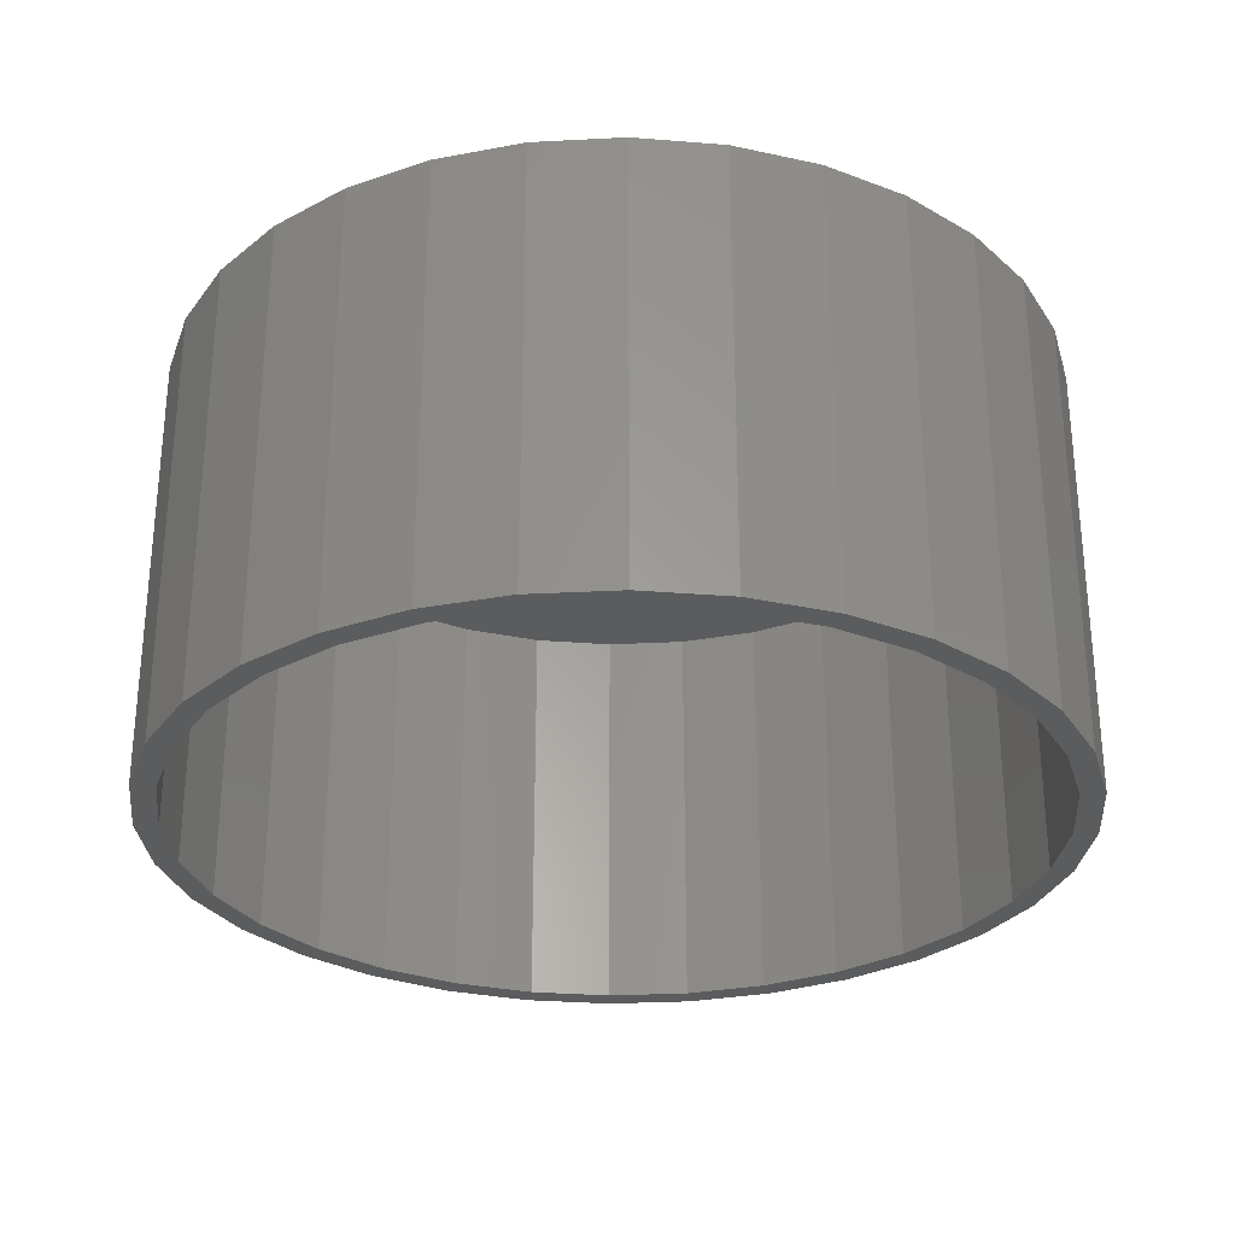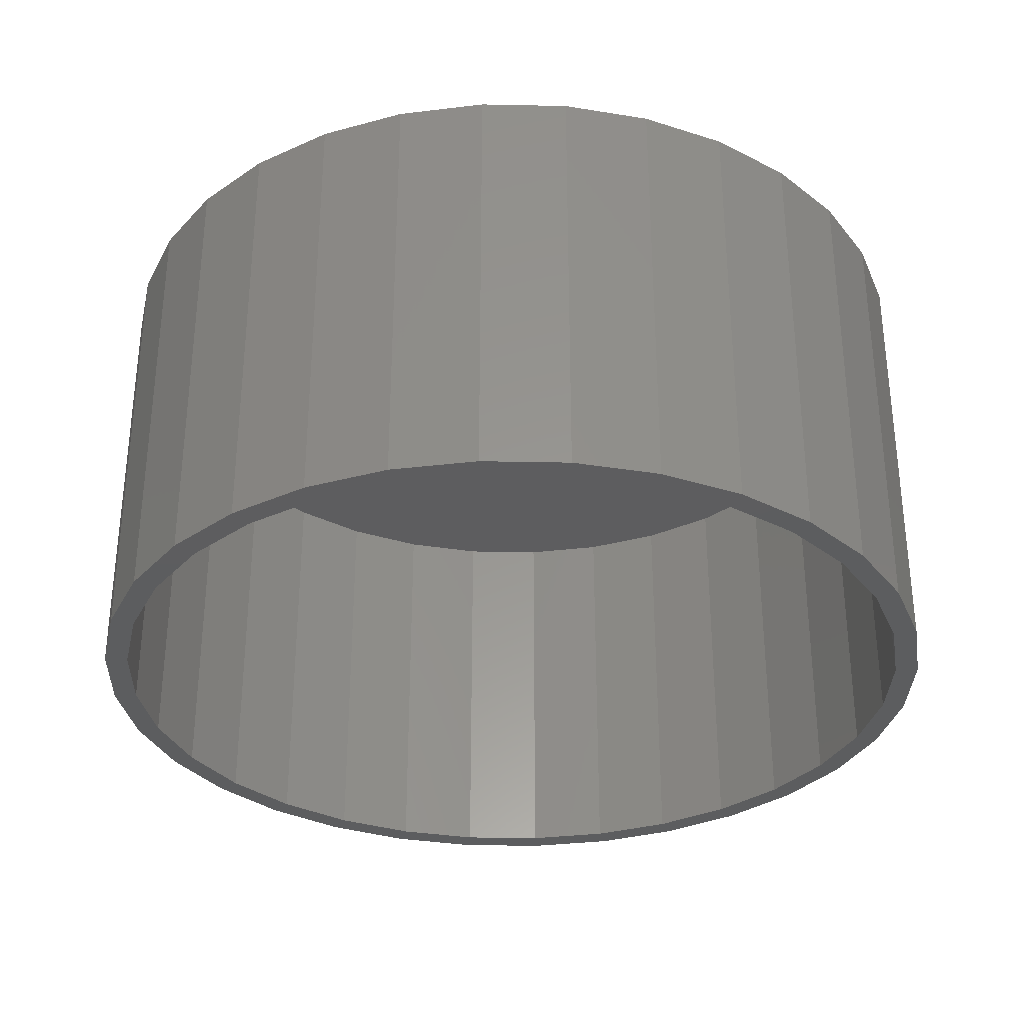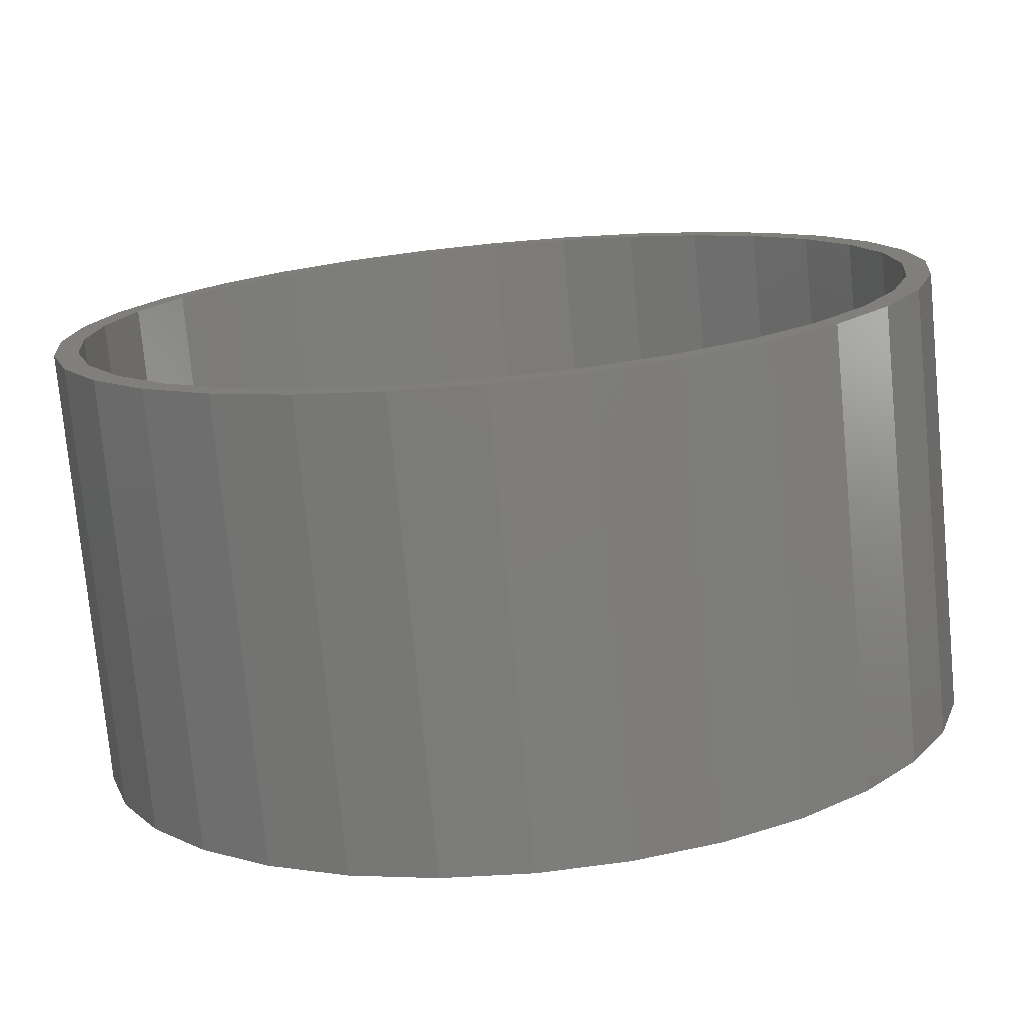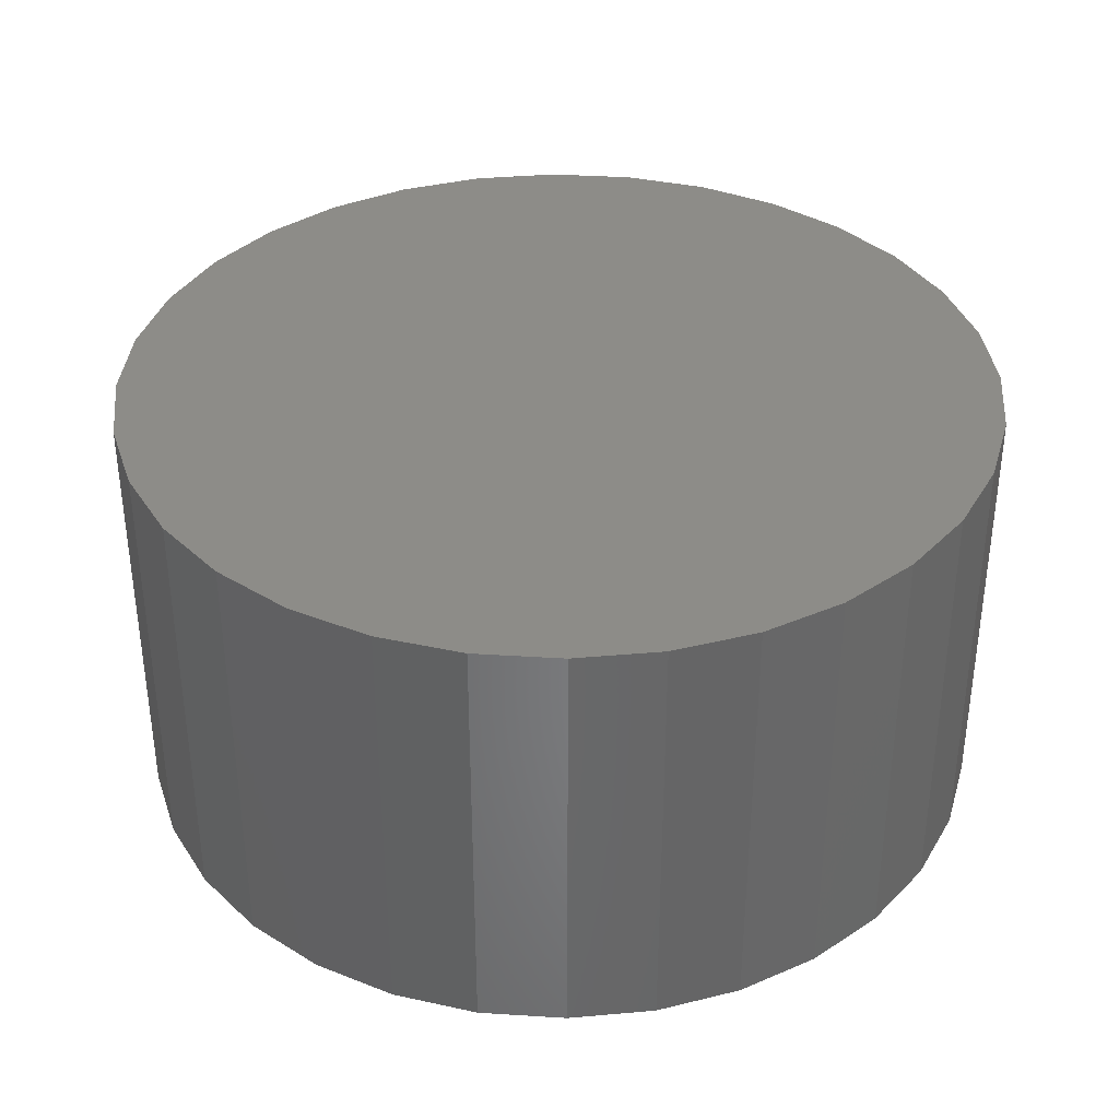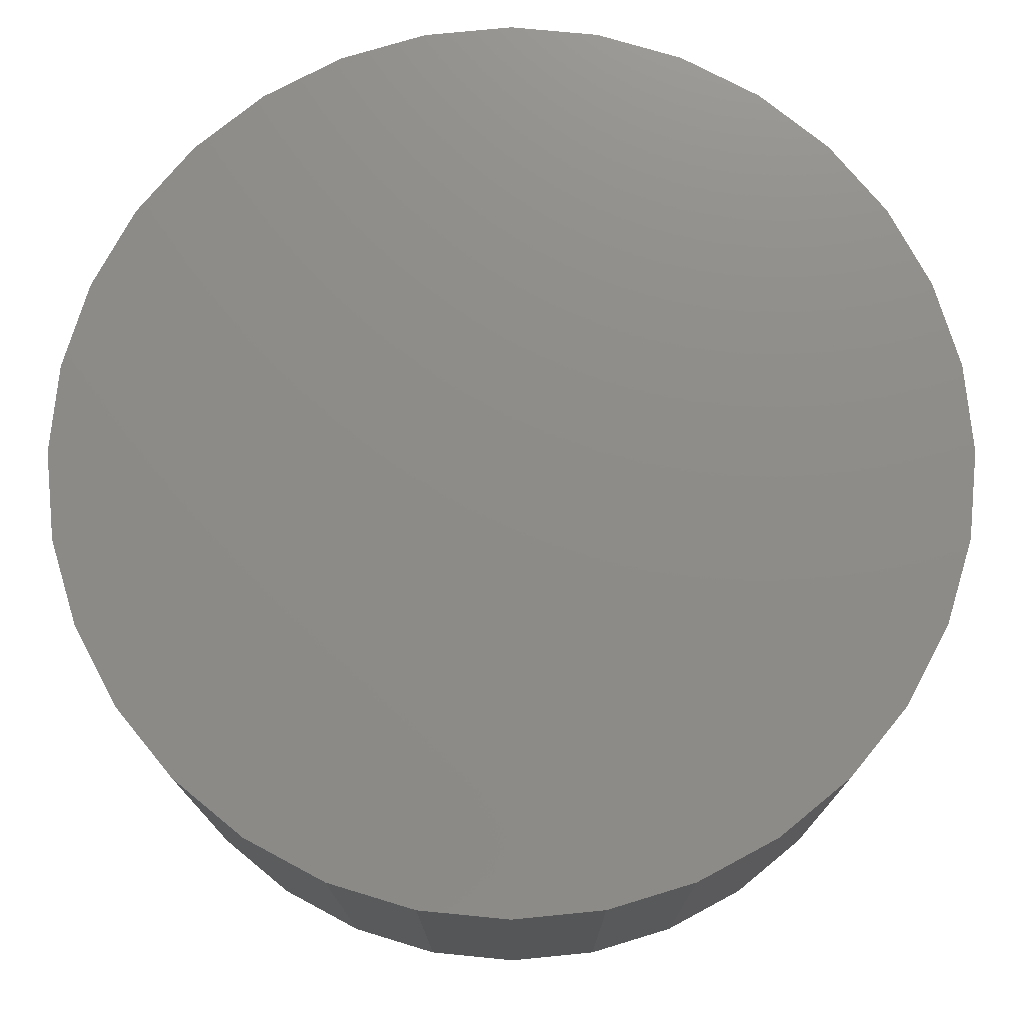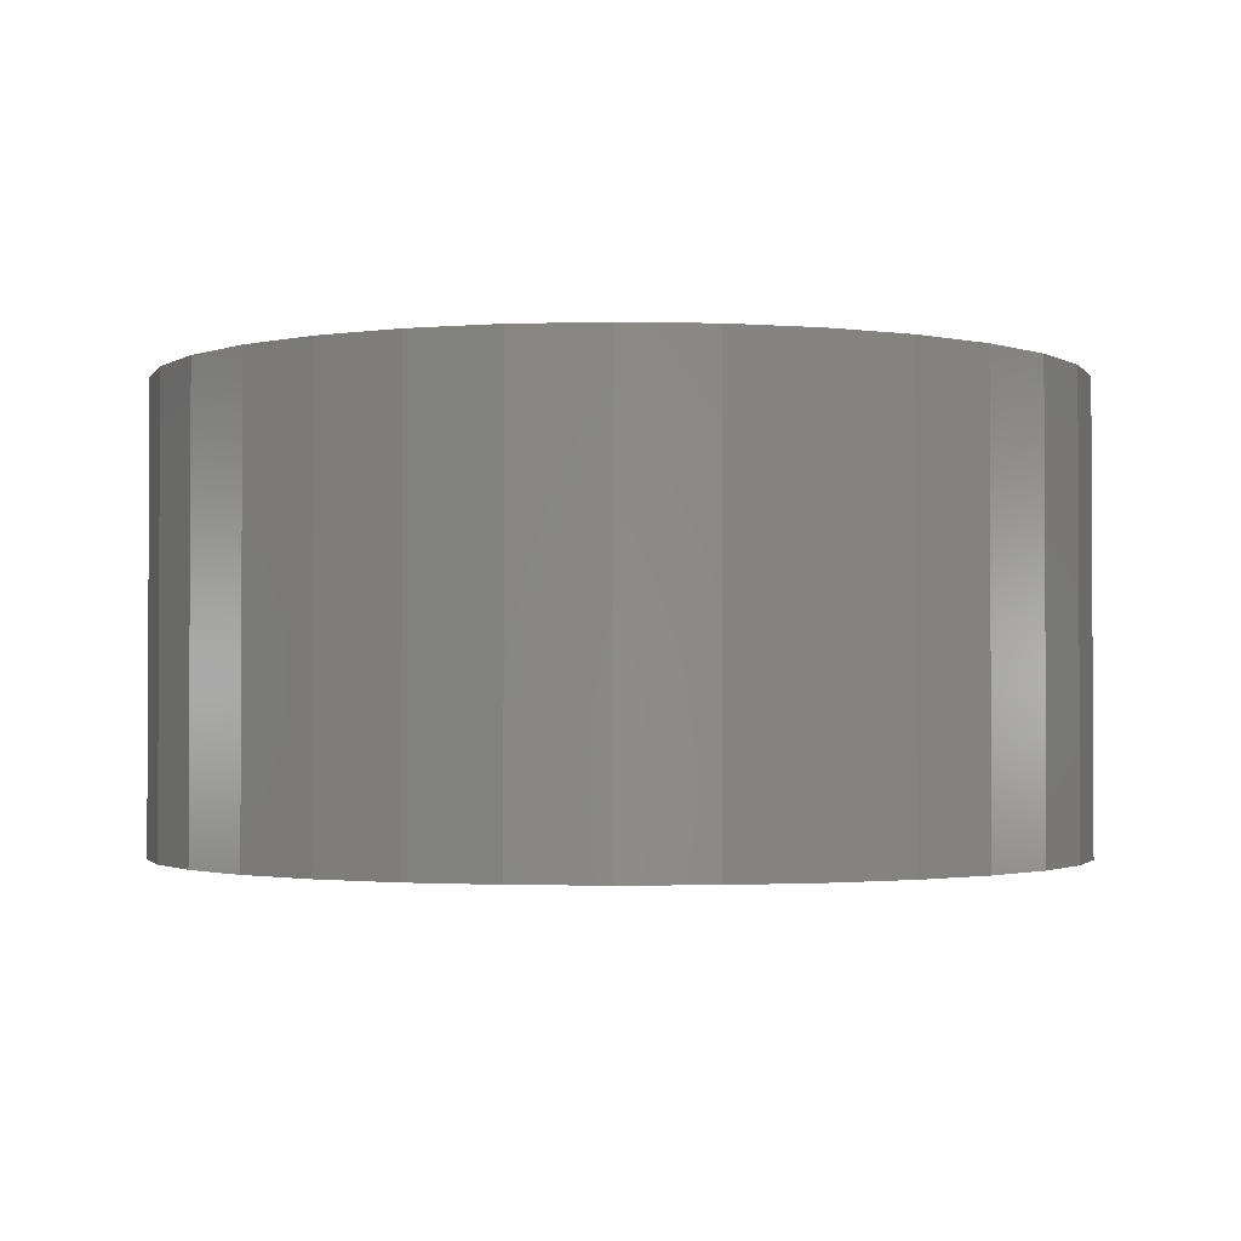
<metadata>
{"format":"stl","ext":"stl","renderer":"f3d","projection":"perspective","resolution":1024,"background":"white","views":[{"elev":-29.1,"azim":-158.7,"up":"+Y"},{"elev":-32.2,"azim":139.0,"up":"+Y"},{"elev":-76.1,"azim":5.4,"up":"+Z"},{"elev":36.5,"azim":-12.2,"up":"+Y"},{"elev":-15.0,"azim":-179.8,"up":"+Z"},{"elev":-1.8,"azim":90.8,"up":"+Y"}]}
</metadata>
<code>
# stl→obj: 128 verts, 252 faces
v -0.1547 -0.4375 0.3874
v -0.07735 -0.4375 0.4108
v -0.1637 -0.4375 0.409
v -0.2391 -0.4375 0.3687
v 0.17 -0.4375 -0.3965
v 0.2453 -0.4375 -0.3562
v 0.161 -0.4375 -0.3749
v 0.0836 -0.4375 -0.3983
v -0.08192 -0.4375 0.4338
v 0.003125 -0.4375 0.4188
v 0.003125 -0.4375 0.4422
v -0.08192 -0.4375 -0.4213
v -0.07735 -0.4375 -0.3983
v -0.1637 -0.4375 -0.3965
v -0.1547 -0.4375 -0.3749
v -0.2391 -0.4375 -0.3562
v -0.226 -0.4375 -0.3367
v -0.3051 -0.4375 -0.302
v -0.2886 -0.4375 -0.2854
v -0.3593 -0.4375 -0.2359
v -0.3399 -0.4375 -0.2229
v -0.3996 -0.4375 -0.1606
v -0.378 -0.4375 -0.1516
v -0.4244 -0.4375 -0.0788
v -0.4014 -0.4375 -0.07422
v -0.4328 -0.4375 0.00625
v -0.4094 -0.4375 0.00625
v -0.4244 -0.4375 0.0913
v -0.4014 -0.4375 0.08672
v -0.3996 -0.4375 0.1731
v -0.378 -0.4375 0.1641
v -0.3593 -0.4375 0.2484
v -0.3399 -0.4375 0.2354
v -0.3051 -0.4375 0.3145
v -0.2886 -0.4375 0.2979
v -0.226 -0.4375 0.3492
v 0.003125 -0.4375 -0.4062
v 0.003125 -0.4375 -0.4297
v 0.08817 -0.4375 -0.4213
v 0.08817 -0.4375 0.4338
v 0.0836 -0.4375 0.4108
v 0.17 -0.4375 0.409
v 0.161 -0.4375 0.3874
v 0.2453 -0.4375 0.3687
v 0.2323 -0.4375 0.3492
v 0.3114 -0.4375 0.3145
v 0.2948 -0.4375 0.2979
v 0.3656 -0.4375 0.2484
v 0.3461 -0.4375 0.2354
v 0.4059 -0.4375 0.1731
v 0.3842 -0.4375 0.1641
v 0.4307 -0.4375 0.0913
v 0.4077 -0.4375 0.08672
v 0.4391 -0.4375 0.00625
v 0.4156 -0.4375 0.00625
v 0.4307 -0.4375 -0.0788
v 0.4077 -0.4375 -0.07422
v 0.4059 -0.4375 -0.1606
v 0.3842 -0.4375 -0.1516
v 0.3656 -0.4375 -0.2359
v 0.3461 -0.4375 -0.2229
v 0.3114 -0.4375 -0.302
v 0.2948 -0.4375 -0.2854
v 0.2323 -0.4375 -0.3367
v 0.003125 -0.02344 -0.4062
v 0.0836 -0.02344 -0.3983
v 0.161 -0.02344 -0.3749
v 0.2323 -0.02344 -0.3367
v 0.2948 -0.02344 -0.2854
v 0.3461 -0.02344 -0.2229
v 0.3842 -0.02344 -0.1516
v 0.4077 -0.02344 -0.07422
v 0.4156 -0.02344 0.00625
v -0.07735 -0.02344 -0.3983
v -0.1547 -0.02344 -0.3749
v -0.226 -0.02344 -0.3367
v -0.2886 -0.02344 -0.2854
v -0.3399 -0.02344 -0.2229
v -0.378 -0.02344 -0.1516
v -0.4014 -0.02344 -0.07422
v -0.4094 -0.02344 0.00625
v 0.003125 -0.02344 0.4188
v -0.07735 -0.02344 0.4108
v -0.1547 -0.02344 0.3874
v -0.226 -0.02344 0.3492
v -0.2886 -0.02344 0.2979
v -0.3399 -0.02344 0.2354
v -0.378 -0.02344 0.1641
v -0.4014 -0.02344 0.08672
v 0.0836 -0.02344 0.4108
v 0.161 -0.02344 0.3874
v 0.2323 -0.02344 0.3492
v 0.2948 -0.02344 0.2979
v 0.3461 -0.02344 0.2354
v 0.3842 -0.02344 0.1641
v 0.4077 -0.02344 0.08672
v 0.003125 7.971e-17 0.4422
v 0.08817 8.869e-17 0.4338
v -0.08192 6.98e-17 0.4338
v 0.003125 3.131e-17 -0.4297
v -0.08192 2.233e-17 -0.4213
v 0.08817 4.122e-17 -0.4213
v -0.1637 1.463e-17 -0.3965
v 0.17 5.168e-17 -0.3965
v -0.2391 8.501e-18 -0.3562
v 0.2453 6.228e-17 -0.3562
v -0.3051 4.176e-18 -0.302
v 0.3114 7.262e-17 -0.302
v -0.3593 1.825e-18 -0.2359
v 0.3656 8.231e-17 -0.2359
v -0.3996 1.536e-18 -0.1606
v 0.4059 9.097e-17 -0.1606
v -0.4244 3.321e-18 -0.0788
v 0.4307 9.826e-17 -0.0788
v -0.4328 7.112e-18 0.00625
v 0.4391 1.039e-16 0.00625
v -0.4244 1.276e-17 0.0913
v 0.4307 1.077e-16 0.0913
v -0.3996 2.006e-17 0.1731
v 0.4059 1.095e-16 0.1731
v -0.3593 2.871e-17 0.2484
v 0.3656 1.092e-16 0.2484
v -0.3051 3.84e-17 0.3145
v 0.3114 1.068e-16 0.3145
v -0.2391 4.874e-17 0.3687
v 0.2453 1.025e-16 0.3687
v -0.1637 5.935e-17 0.409
v 0.17 9.639e-17 0.409
f 1 2 3
f 3 4 1
f 5 6 7
f 7 8 5
f 9 3 2
f 9 2 10
f 9 10 11
f 12 13 14
f 14 13 15
f 14 15 16
f 16 15 17
f 16 17 18
f 18 17 19
f 18 19 20
f 20 19 21
f 20 21 22
f 22 21 23
f 22 23 24
f 24 23 25
f 24 25 26
f 26 25 27
f 26 27 28
f 28 27 29
f 28 29 30
f 30 29 31
f 30 31 32
f 32 31 33
f 32 33 34
f 34 33 35
f 34 35 4
f 4 35 36
f 4 36 1
f 13 12 37
f 37 12 38
f 37 38 8
f 8 38 39
f 8 39 5
f 11 10 40
f 40 10 41
f 40 41 42
f 42 41 43
f 42 43 44
f 44 43 45
f 44 45 46
f 46 45 47
f 46 47 48
f 48 47 49
f 48 49 50
f 50 49 51
f 50 51 52
f 52 51 53
f 52 53 54
f 54 53 55
f 54 55 56
f 56 55 57
f 56 57 58
f 58 57 59
f 58 59 60
f 60 59 61
f 60 61 62
f 62 61 63
f 62 63 6
f 6 63 64
f 6 64 7
f 65 8 66
f 66 8 7
f 66 7 67
f 67 7 64
f 67 64 68
f 68 64 63
f 68 63 69
f 69 63 61
f 69 61 70
f 70 61 59
f 70 59 71
f 71 59 57
f 71 57 72
f 72 57 55
f 72 55 73
f 8 65 37
f 37 65 74
f 37 74 13
f 13 74 75
f 13 75 15
f 15 75 76
f 15 76 17
f 17 76 77
f 17 77 19
f 19 77 78
f 19 78 21
f 21 78 79
f 21 79 23
f 23 79 80
f 23 80 25
f 25 80 81
f 25 81 27
f 82 2 83
f 83 2 1
f 83 1 84
f 84 1 36
f 84 36 85
f 85 36 35
f 85 35 86
f 86 35 33
f 86 33 87
f 87 33 31
f 87 31 88
f 88 31 29
f 88 29 89
f 89 29 27
f 89 27 81
f 2 82 10
f 10 82 90
f 10 90 41
f 41 90 91
f 41 91 43
f 43 91 92
f 43 92 45
f 45 92 93
f 45 93 47
f 47 93 94
f 47 94 49
f 49 94 95
f 49 95 51
f 51 95 96
f 51 96 53
f 53 96 73
f 53 73 55
f 83 90 82
f 90 83 91
f 91 83 84
f 91 84 92
f 92 84 85
f 92 85 93
f 93 85 86
f 93 86 94
f 94 86 87
f 94 87 95
f 95 87 88
f 95 88 96
f 96 88 89
f 96 89 73
f 73 89 81
f 73 81 72
f 72 81 80
f 72 80 71
f 71 80 79
f 71 79 70
f 70 79 78
f 70 78 69
f 69 78 77
f 69 77 68
f 68 77 76
f 68 76 67
f 67 76 75
f 67 75 66
f 66 75 74
f 66 74 65
f 97 98 99
f 100 101 102
f 102 101 103
f 102 103 104
f 104 103 105
f 104 105 106
f 106 105 107
f 106 107 108
f 108 107 109
f 108 109 110
f 110 109 111
f 110 111 112
f 112 111 113
f 112 113 114
f 114 113 115
f 114 115 116
f 116 115 117
f 116 117 118
f 118 117 119
f 118 119 120
f 120 119 121
f 120 121 122
f 122 121 123
f 122 123 124
f 124 123 125
f 124 125 126
f 126 125 127
f 126 127 128
f 128 127 99
f 128 99 98
f 116 54 114
f 114 54 56
f 114 56 112
f 112 56 58
f 112 58 110
f 110 58 60
f 110 60 108
f 108 60 62
f 108 62 106
f 106 62 6
f 106 6 104
f 104 6 5
f 104 5 102
f 102 5 39
f 102 39 100
f 100 39 38
f 100 38 101
f 101 38 12
f 101 12 103
f 103 12 14
f 103 14 105
f 105 14 16
f 105 16 107
f 107 16 18
f 107 18 109
f 109 18 20
f 109 20 111
f 111 20 22
f 111 22 113
f 113 22 24
f 113 24 115
f 115 24 26
f 115 26 117
f 117 26 28
f 117 28 119
f 119 28 30
f 119 30 121
f 121 30 32
f 121 32 123
f 123 32 34
f 123 34 125
f 125 34 4
f 125 4 127
f 127 4 3
f 127 3 99
f 99 3 9
f 99 9 97
f 97 9 11
f 97 11 98
f 98 11 40
f 98 40 128
f 128 40 42
f 128 42 126
f 126 42 44
f 126 44 124
f 124 44 46
f 124 46 122
f 122 46 48
f 122 48 120
f 120 48 50
f 120 50 118
f 118 50 52
f 118 52 116
f 116 52 54

</code>
